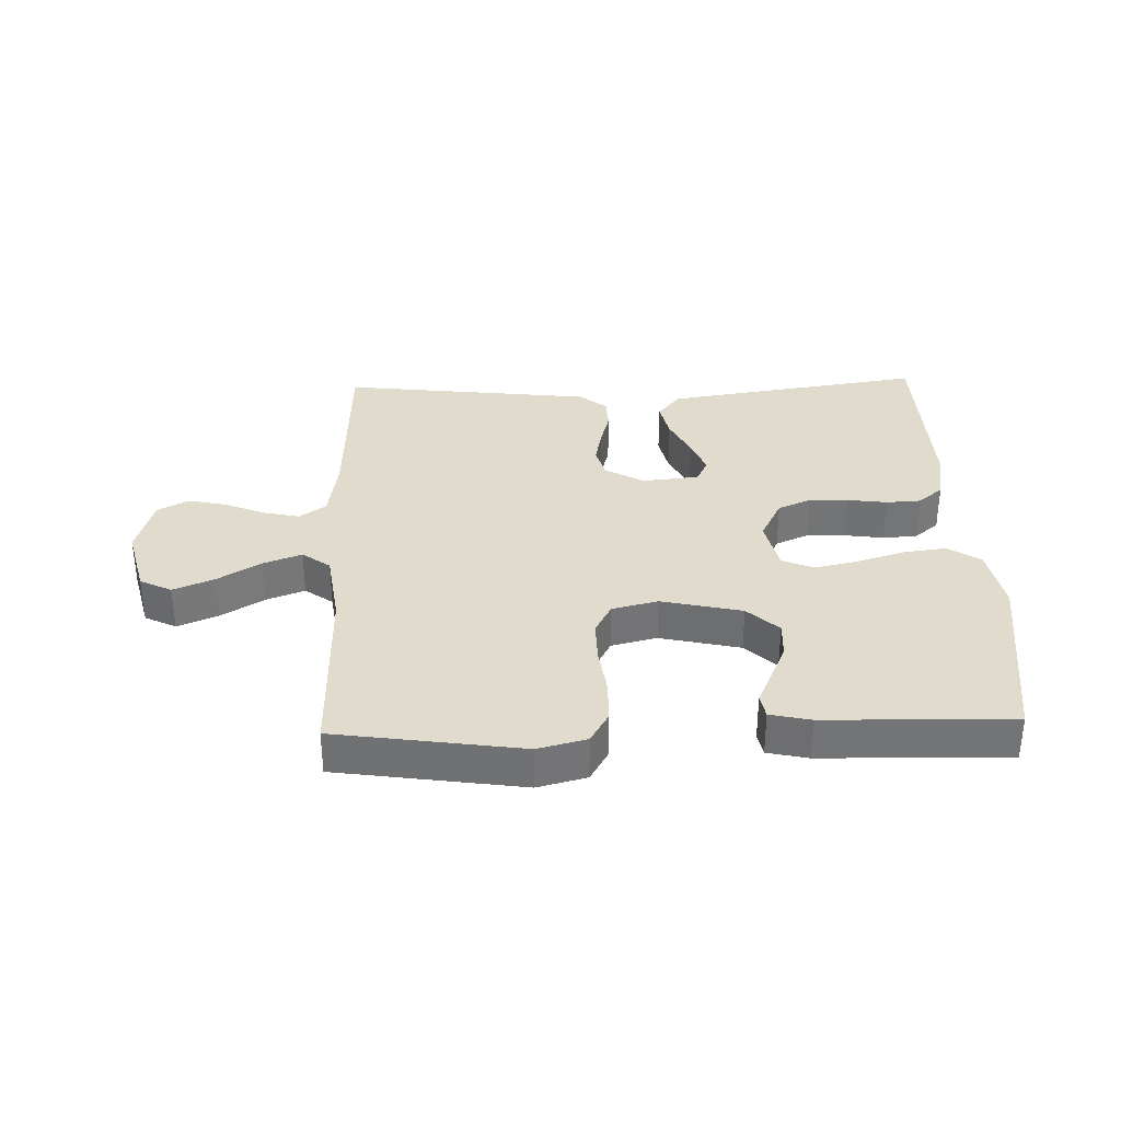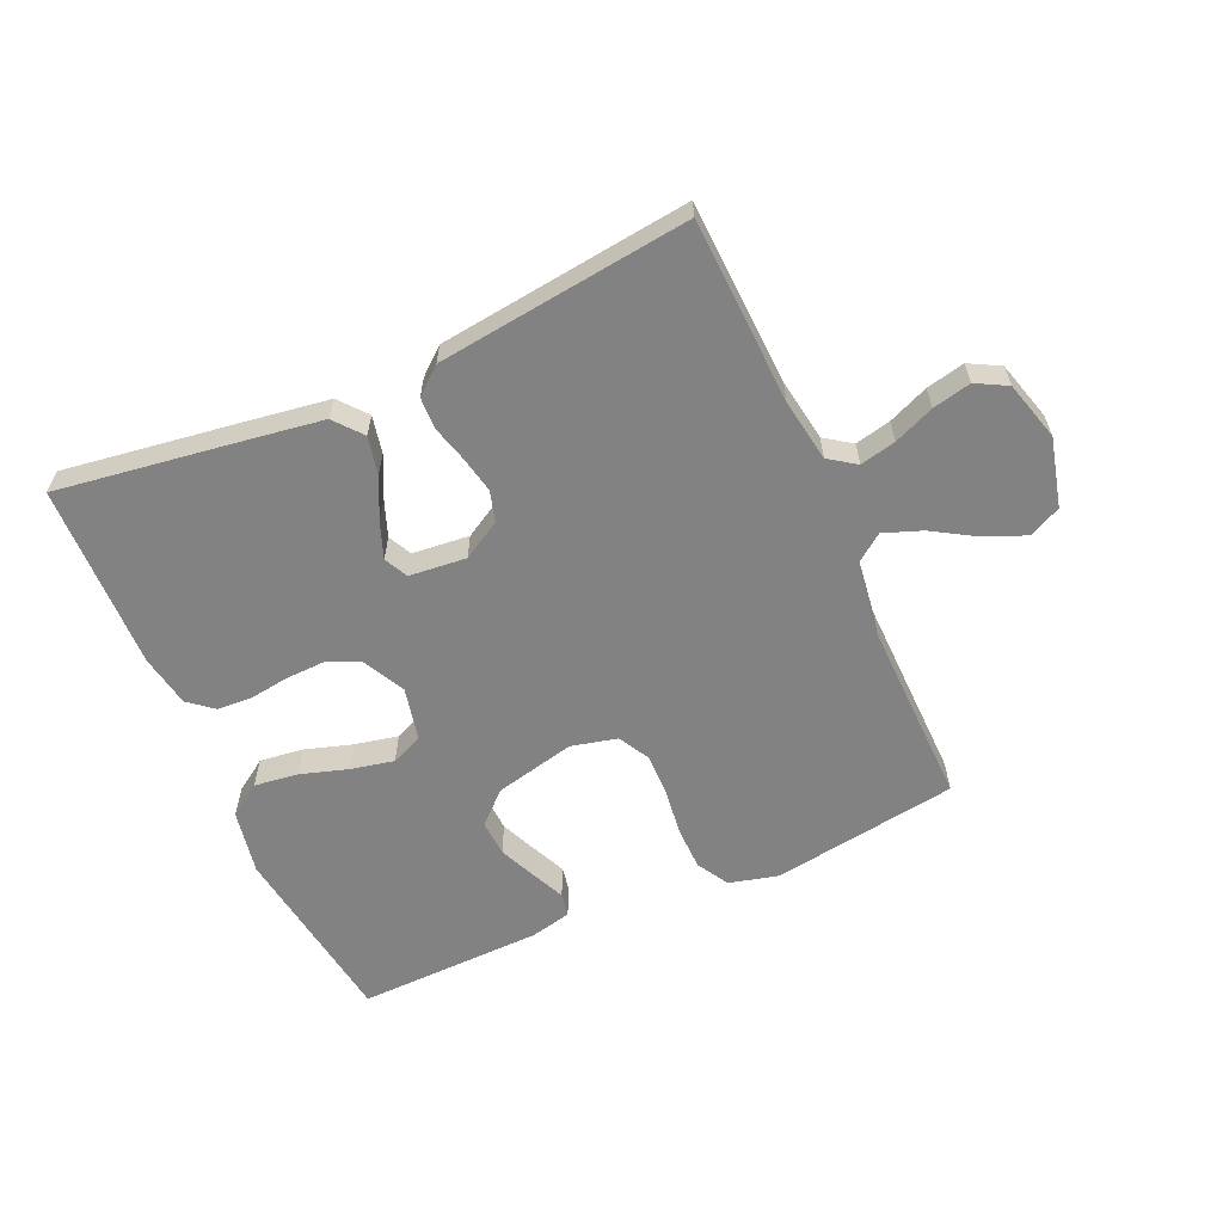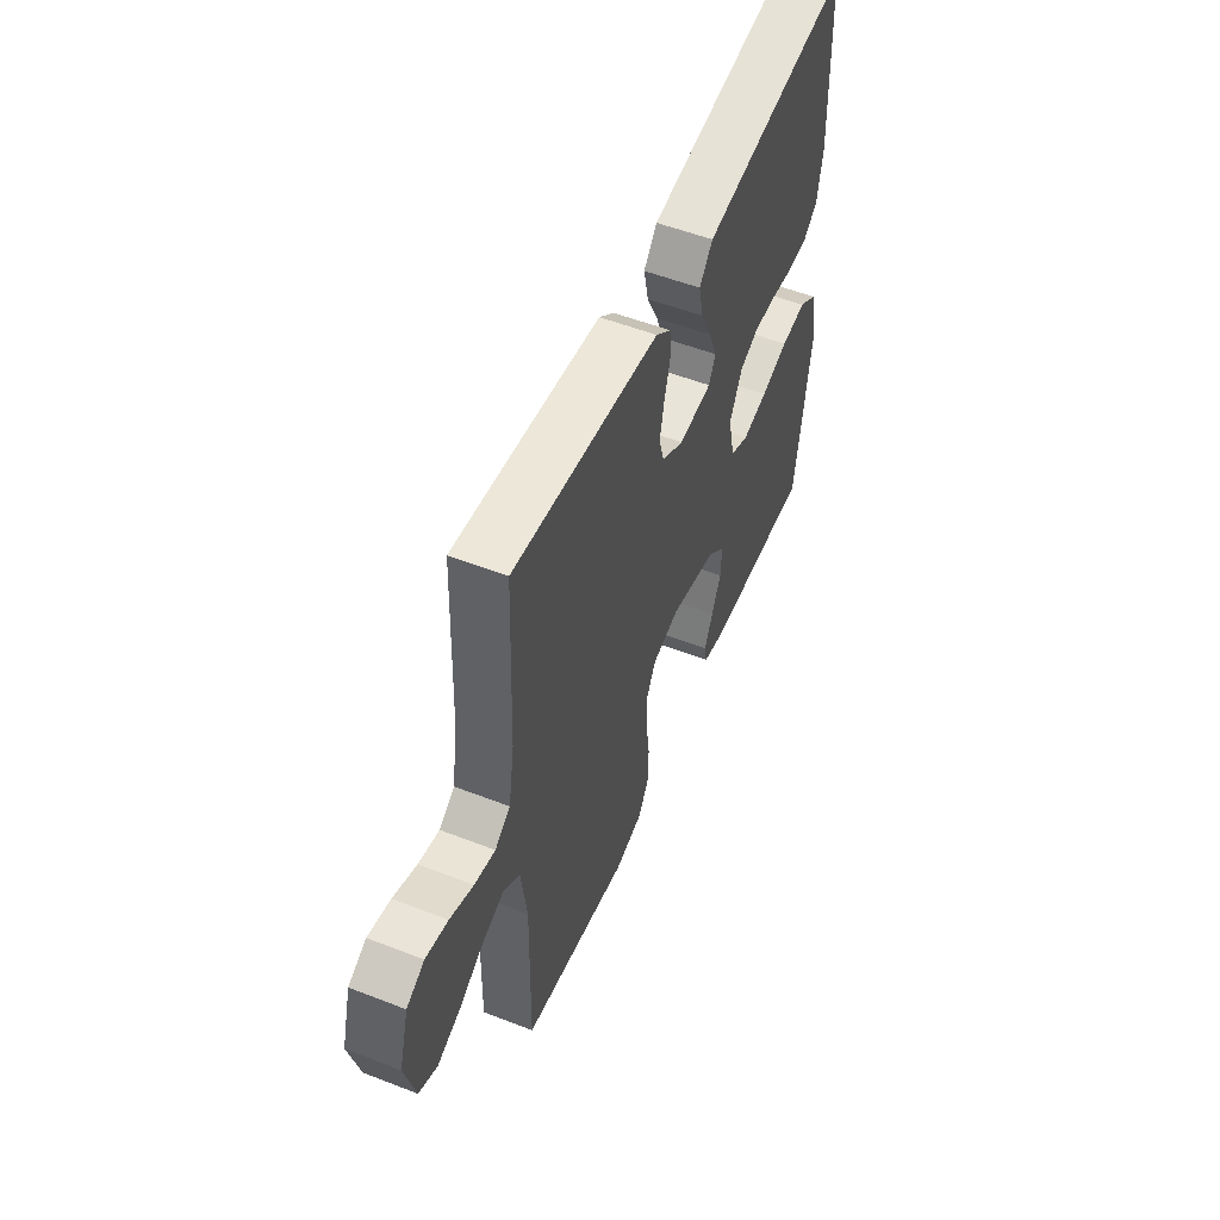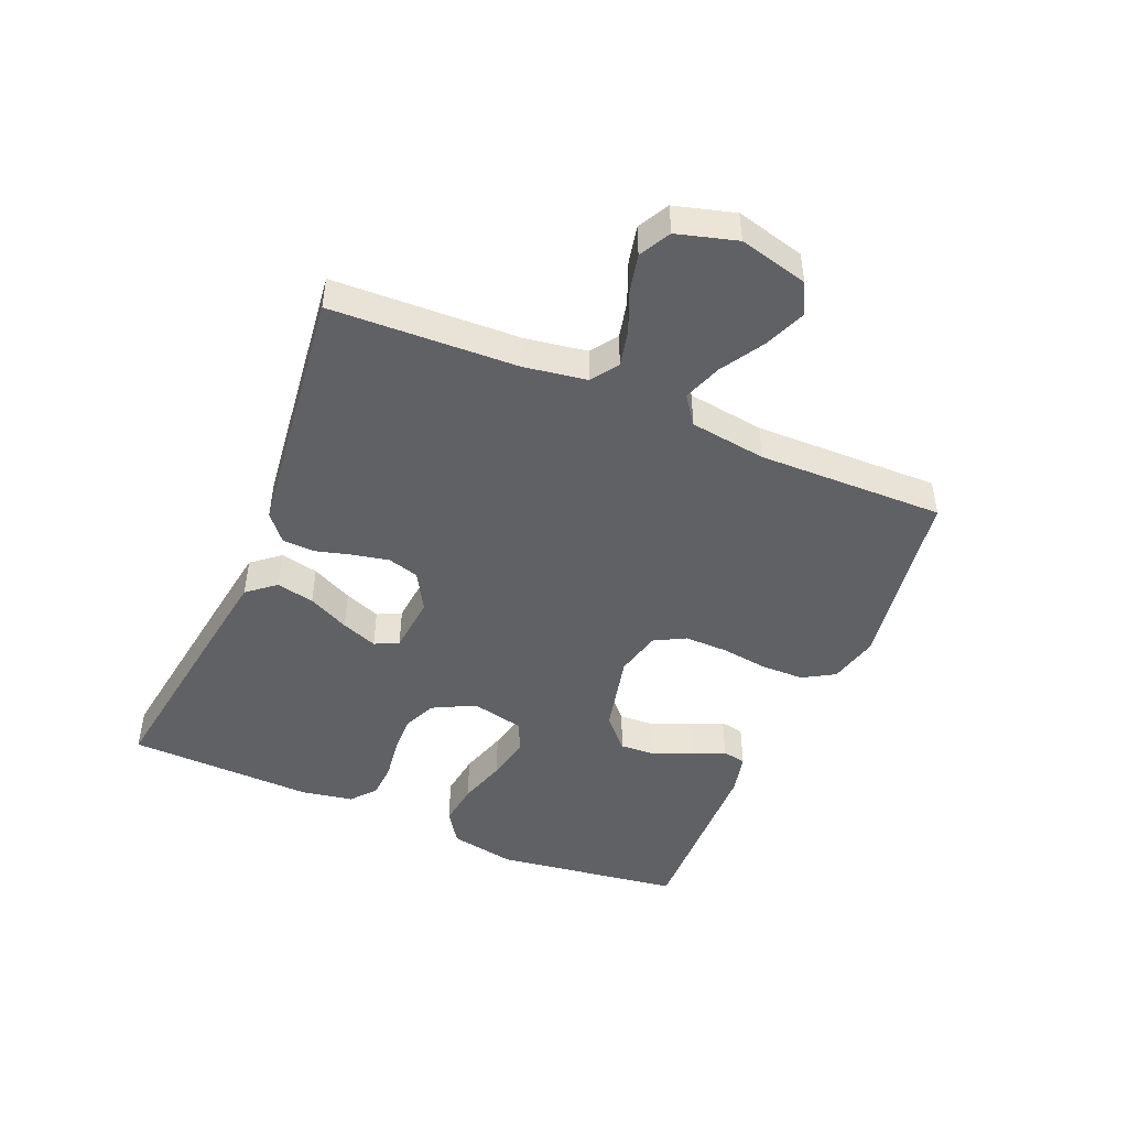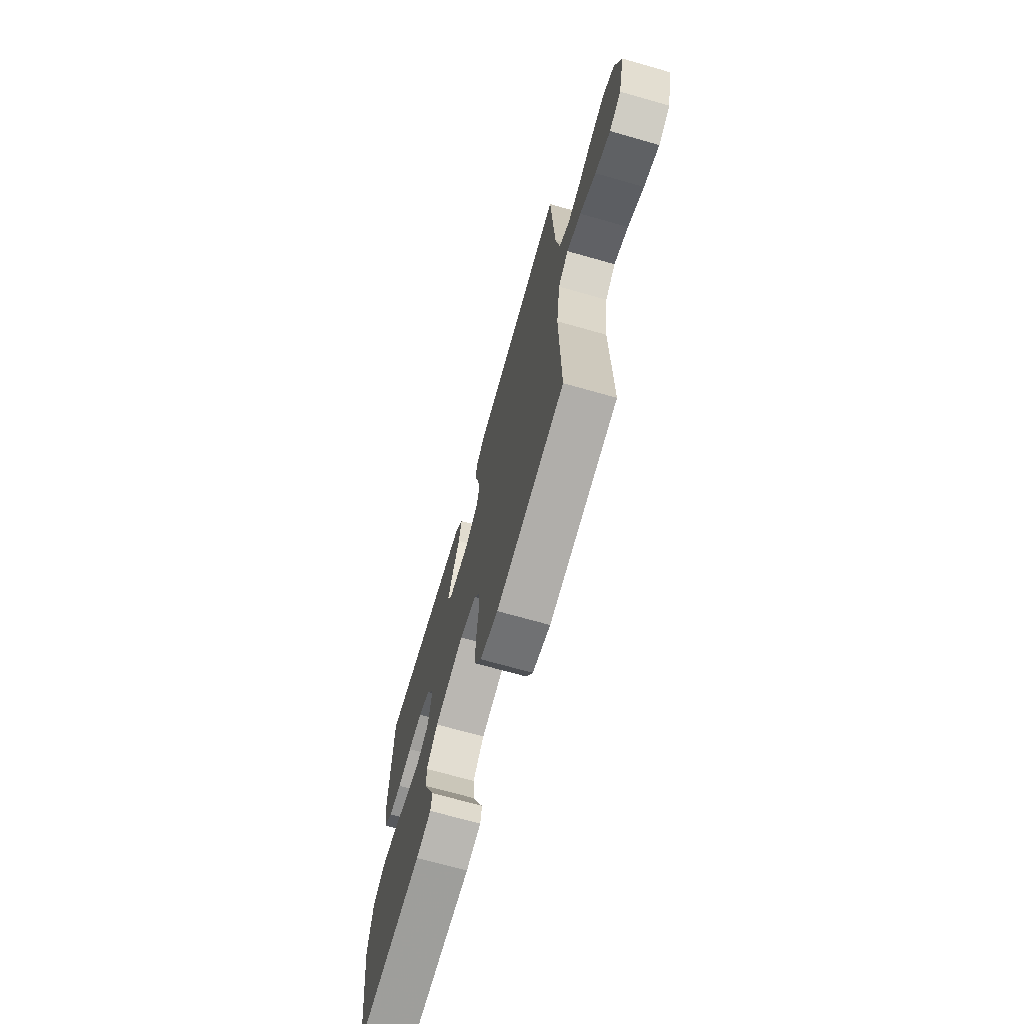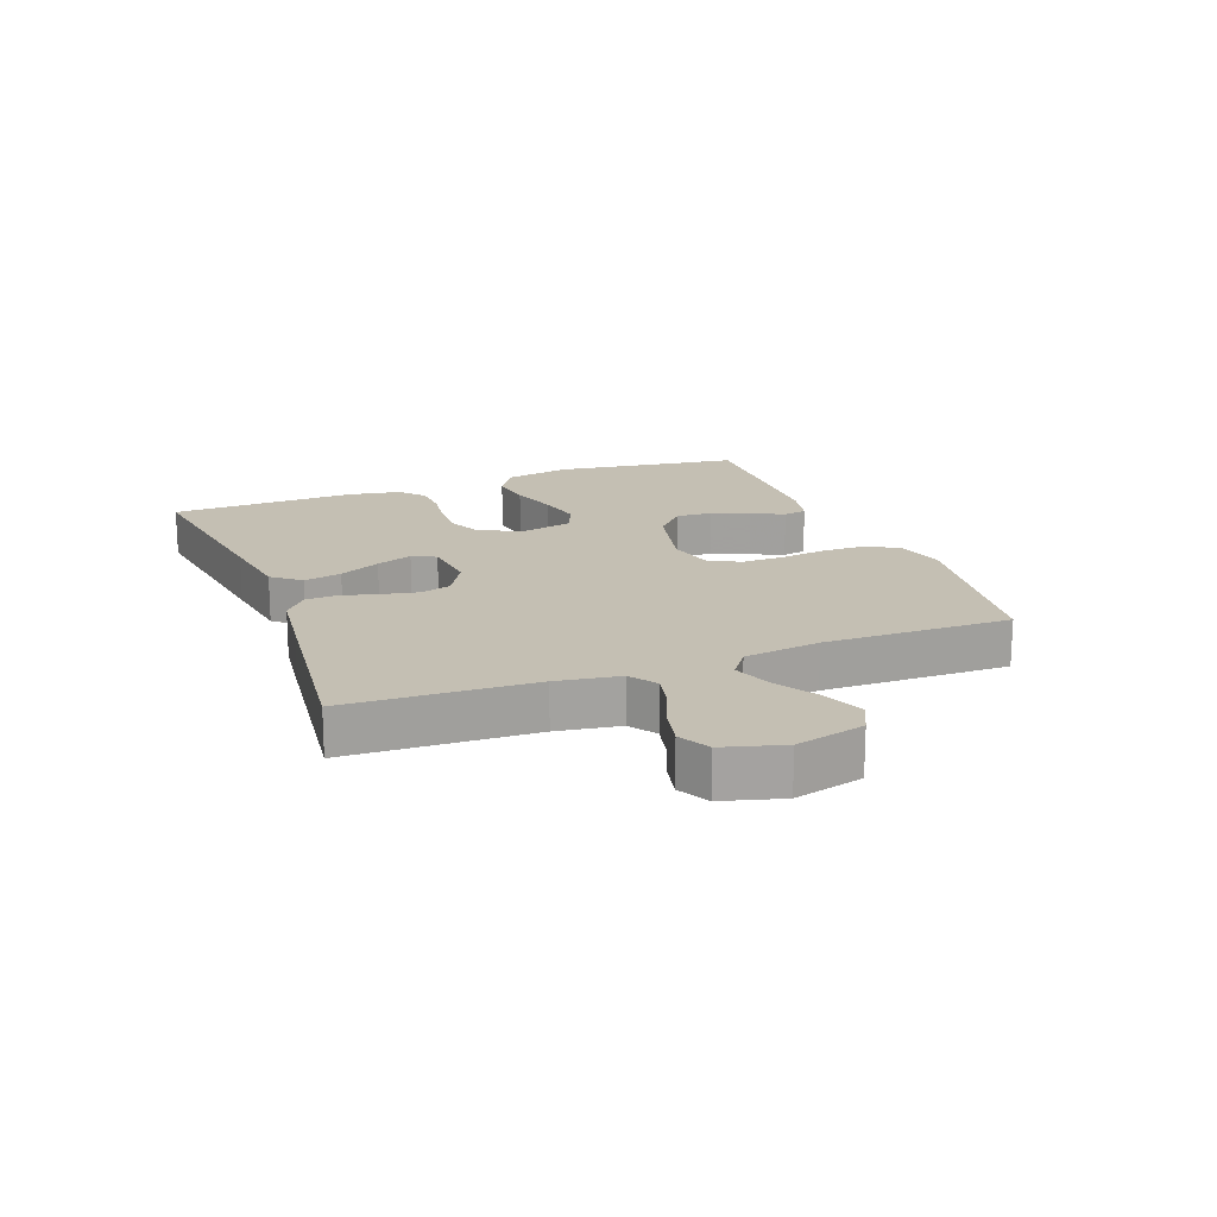
<metadata>
{"format":"obj","ext":"obj","renderer":"f3d","projection":"perspective","resolution":1024,"background":"white","views":[{"elev":33.9,"azim":178.1,"up":"+Y"},{"elev":-60.7,"azim":24.1,"up":"+Y"},{"elev":53.7,"azim":112.5,"up":"+Z"},{"elev":-47.1,"azim":67.1,"up":"+Y"},{"elev":-69.4,"azim":74.1,"up":"+Z"},{"elev":17.7,"azim":69.1,"up":"+Y"}]}
</metadata>
<code>
v -0.5 0.07 -0.5
v -0.542 0.07 -0.2
v -0.522 0.07 -0.095
v -0.47 0.07 -0.06
v -0.4 0.07 -0.069
v -0.323 0.07 -0.093
v -0.253 0.07 -0.108
v -0.202 0.07 -0.086
v -0.183 0.07 0
v -0.218 0.07 0.068
v -0.271 0.07 0.091
v -0.334 0.07 0.089
v -0.398 0.07 0.08
v -0.454 0.07 0.083
v -0.494 0.07 0.116
v -0.509 0.07 0.2
v -0.5 0.07 0.5
v -0.2 0.07 0.456
v -0.081 0.07 0.438
v -0.044 0.07 0.393
v -0.057 0.07 0.332
v -0.089 0.07 0.266
v -0.111 0.07 0.208
v -0.092 0.07 0.17
v 0 0.07 0.161
v 0.062 0.07 0.197
v 0.076 0.07 0.247
v 0.064 0.07 0.305
v 0.048 0.07 0.364
v 0.05 0.07 0.415
v 0.093 0.07 0.451
v 0.2 0.07 0.464
v 0.5 0.07 0.5
v 0.512 0.07 0.2
v 0.528 0.07 0.099
v 0.571 0.07 0.069
v 0.629 0.07 0.082
v 0.694 0.07 0.109
v 0.756 0.07 0.123
v 0.806 0.07 0.096
v 0.833 0.07 0
v 0.805 0.07 -0.111
v 0.754 0.07 -0.136
v 0.688 0.07 -0.109
v 0.619 0.07 -0.067
v 0.557 0.07 -0.044
v 0.512 0.07 -0.077
v 0.495 0.07 -0.2
v 0.5 0.07 -0.5
v 0.2 0.07 -0.545
v 0.121 0.07 -0.525
v 0.091 0.07 -0.474
v 0.09 0.07 -0.404
v 0.1 0.07 -0.329
v 0.101 0.07 -0.26
v 0.074 0.07 -0.21
v 0 0.07 -0.192
v -0.13 0.07 -0.222
v -0.18 0.07 -0.269
v -0.177 0.07 -0.327
v -0.151 0.07 -0.387
v -0.127 0.07 -0.44
v -0.134 0.07 -0.478
v -0.2 0.07 -0.493
v -0.5 0 -0.5
v -0.542 0 -0.2
v -0.522 0 -0.095
v -0.47 0 -0.06
v -0.4 0 -0.069
v -0.323 0 -0.093
v -0.253 0 -0.108
v -0.202 0 -0.086
v -0.183 0 0
v -0.218 0 0.068
v -0.271 0 0.091
v -0.334 0 0.089
v -0.398 0 0.08
v -0.454 0 0.083
v -0.494 0 0.116
v -0.509 0 0.2
v -0.5 0 0.5
v -0.2 0 0.456
v -0.081 0 0.438
v -0.044 0 0.393
v -0.057 0 0.332
v -0.089 0 0.266
v -0.111 0 0.208
v -0.092 0 0.17
v 0 0 0.161
v 0.062 0 0.197
v 0.076 0 0.247
v 0.064 0 0.305
v 0.048 0 0.364
v 0.05 0 0.415
v 0.093 0 0.451
v 0.2 0 0.464
v 0.5 0 0.5
v 0.512 0 0.2
v 0.528 0 0.099
v 0.571 0 0.069
v 0.629 0 0.082
v 0.694 0 0.109
v 0.756 0 0.123
v 0.806 0 0.096
v 0.833 0 0
v 0.805 0 -0.111
v 0.754 0 -0.136
v 0.688 0 -0.109
v 0.619 0 -0.067
v 0.557 0 -0.044
v 0.512 0 -0.077
v 0.495 0 -0.2
v 0.5 0 -0.5
v 0.2 0 -0.545
v 0.121 0 -0.525
v 0.091 0 -0.474
v 0.09 0 -0.404
v 0.1 0 -0.329
v 0.101 0 -0.26
v 0.074 0 -0.21
v 0 0 -0.192
v -0.13 0 -0.222
v -0.18 0 -0.269
v -0.177 0 -0.327
v -0.151 0 -0.387
v -0.127 0 -0.44
v -0.134 0 -0.478
v -0.2 0 -0.493
f 4 5 6
f 3 4 6
f 2 3 6
f 1 2 6
f 64 1 6
f 63 64 6
f 62 63 6
f 61 62 6
f 60 61 6
f 59 60 6 7
f 58 59 7 8
f 57 58 8 9
f 56 57 9 10
f 52 53 54
f 51 52 54
f 50 51 54
f 49 50 54
f 48 49 54
f 47 48 54 55
f 46 47 55 56
f 43 44 45
f 42 43 45
f 41 42 45
f 40 41 45
f 39 40 45
f 38 39 45
f 37 38 45
f 36 37 45 46
f 46 56 10
f 36 46 10
f 35 36 10
f 32 33 34
f 31 32 34
f 30 31 34
f 29 30 34
f 28 29 34
f 27 28 34 35
f 20 21 22
f 19 20 22
f 18 19 22
f 17 18 22
f 16 17 22
f 15 16 22
f 14 15 22
f 13 14 22
f 12 13 22
f 11 12 22 23
f 10 11 23 24
f 26 27 35
f 25 26 35
f 10 24 25 35
f 70 69 68
f 70 68 67
f 70 67 66
f 70 66 65
f 70 65 128
f 70 128 127
f 70 127 126
f 70 126 125
f 70 125 124
f 71 70 124 123
f 72 71 123 122
f 73 72 122 121
f 74 73 121 120
f 118 117 116
f 118 116 115
f 118 115 114
f 118 114 113
f 118 113 112
f 119 118 112 111
f 120 119 111 110
f 109 108 107
f 109 107 106
f 109 106 105
f 109 105 104
f 109 104 103
f 109 103 102
f 109 102 101
f 110 109 101 100
f 74 120 110
f 74 110 100
f 74 100 99
f 98 97 96
f 98 96 95
f 98 95 94
f 98 94 93
f 98 93 92
f 99 98 92 91
f 86 85 84
f 86 84 83
f 86 83 82
f 86 82 81
f 86 81 80
f 86 80 79
f 86 79 78
f 86 78 77
f 86 77 76
f 87 86 76 75
f 88 87 75 74
f 99 91 90
f 99 90 89
f 99 89 88 74
f 1 65 66 2
f 2 66 67 3
f 3 67 68 4
f 4 68 69 5
f 5 69 70 6
f 6 70 71 7
f 7 71 72 8
f 8 72 73 9
f 9 73 74 10
f 10 74 75 11
f 11 75 76 12
f 12 76 77 13
f 13 77 78 14
f 14 78 79 15
f 15 79 80 16
f 16 80 81 17
f 17 81 82 18
f 18 82 83 19
f 19 83 84 20
f 20 84 85 21
f 21 85 86 22
f 22 86 87 23
f 23 87 88 24
f 24 88 89 25
f 25 89 90 26
f 26 90 91 27
f 27 91 92 28
f 28 92 93 29
f 29 93 94 30
f 30 94 95 31
f 31 95 96 32
f 32 96 97 33
f 33 97 98 34
f 34 98 99 35
f 35 99 100 36
f 36 100 101 37
f 37 101 102 38
f 38 102 103 39
f 39 103 104 40
f 40 104 105 41
f 41 105 106 42
f 42 106 107 43
f 43 107 108 44
f 44 108 109 45
f 45 109 110 46
f 46 110 111 47
f 47 111 112 48
f 48 112 113 49
f 49 113 114 50
f 50 114 115 51
f 51 115 116 52
f 52 116 117 53
f 53 117 118 54
f 54 118 119 55
f 55 119 120 56
f 56 120 121 57
f 57 121 122 58
f 58 122 123 59
f 59 123 124 60
f 60 124 125 61
f 61 125 126 62
f 62 126 127 63
f 63 127 128 64
f 64 128 65 1

</code>
